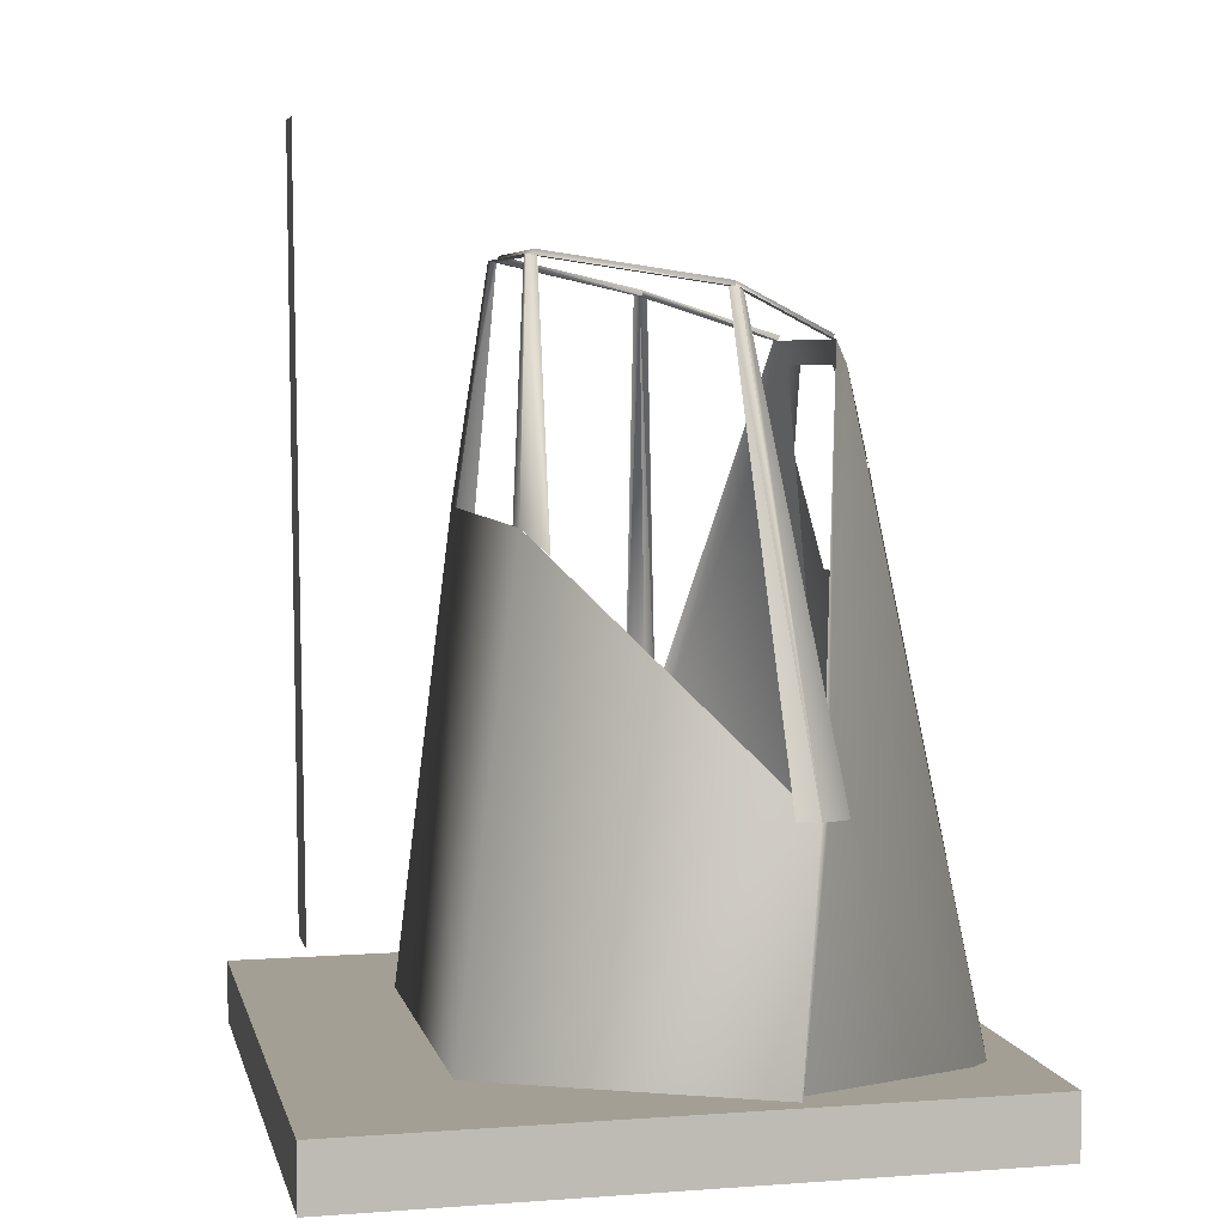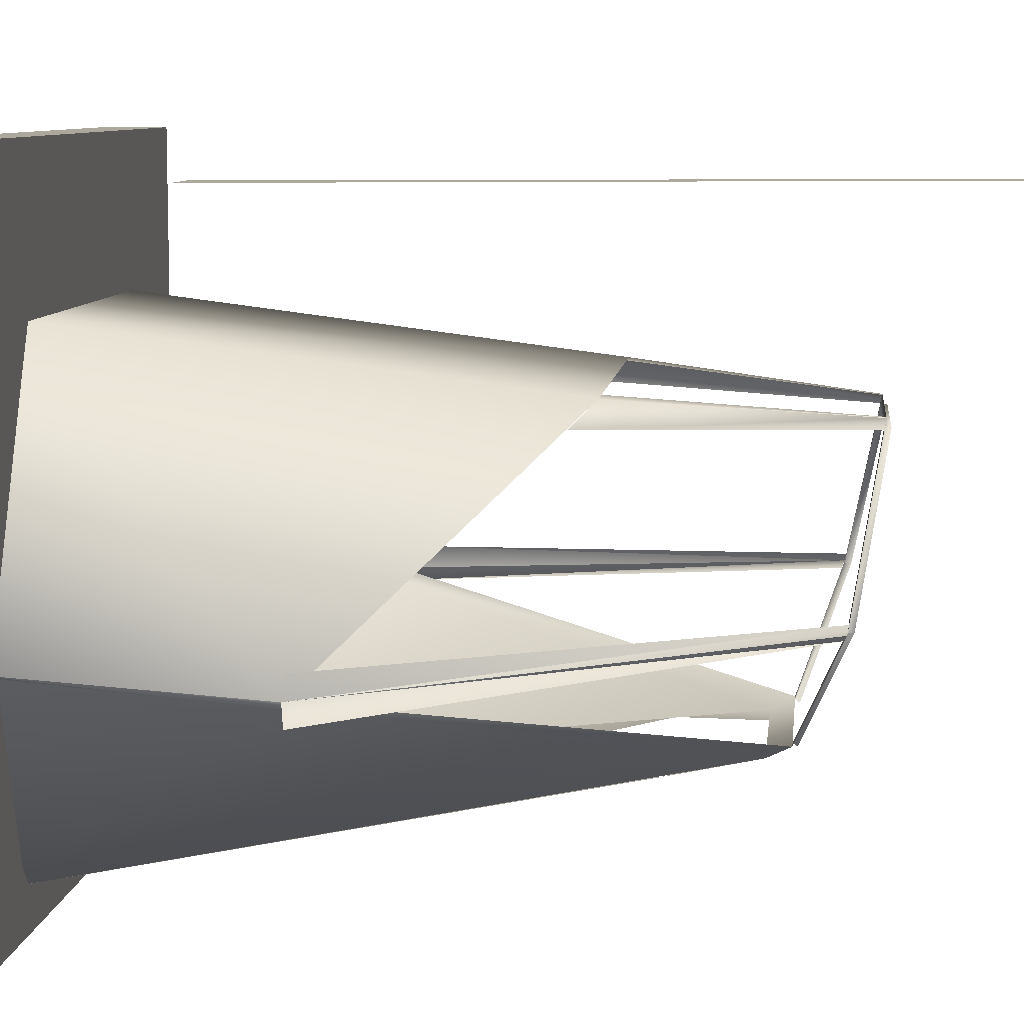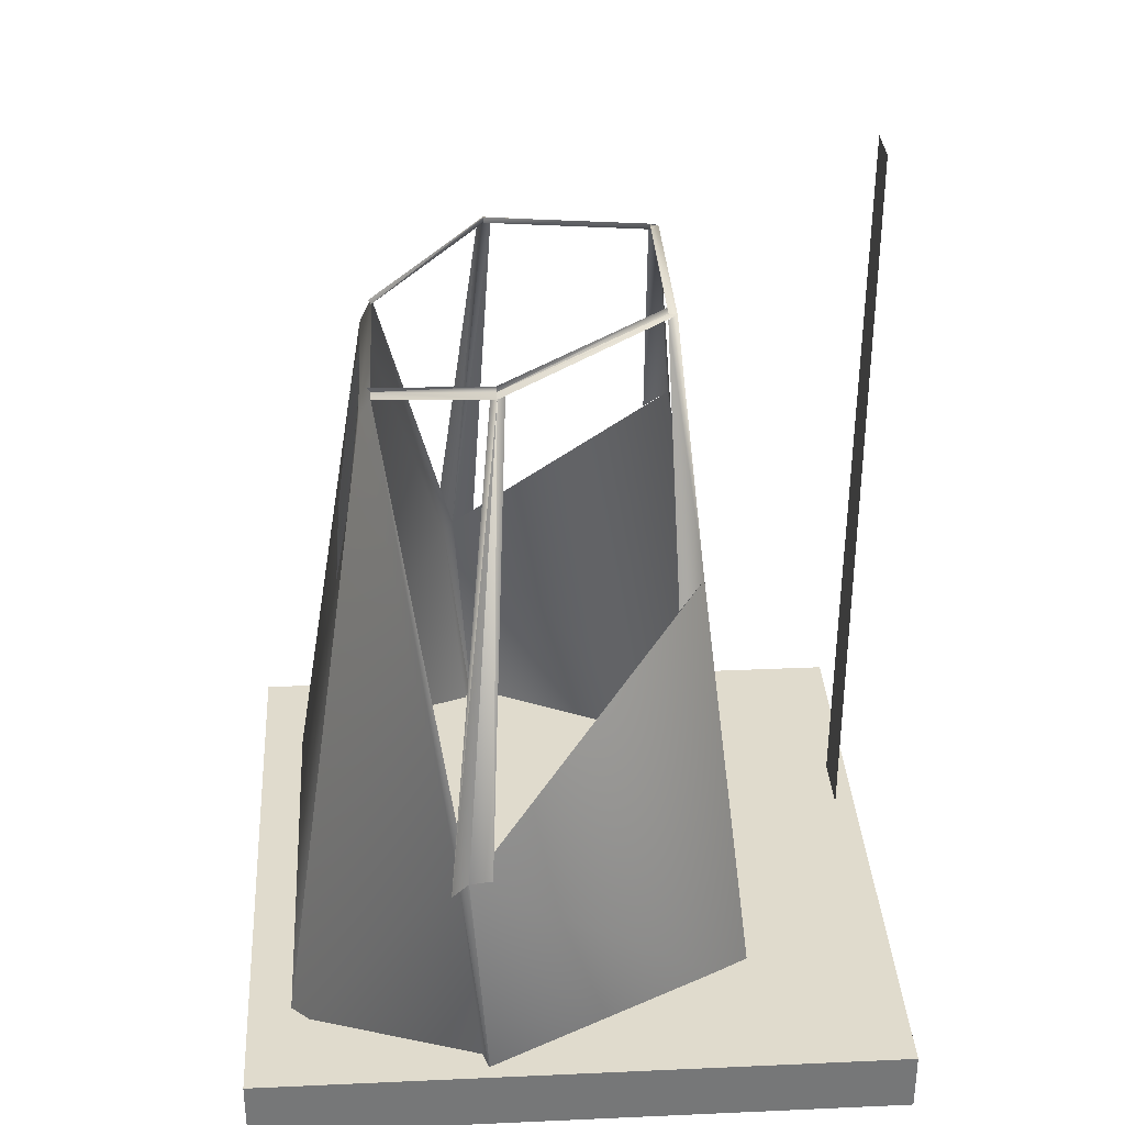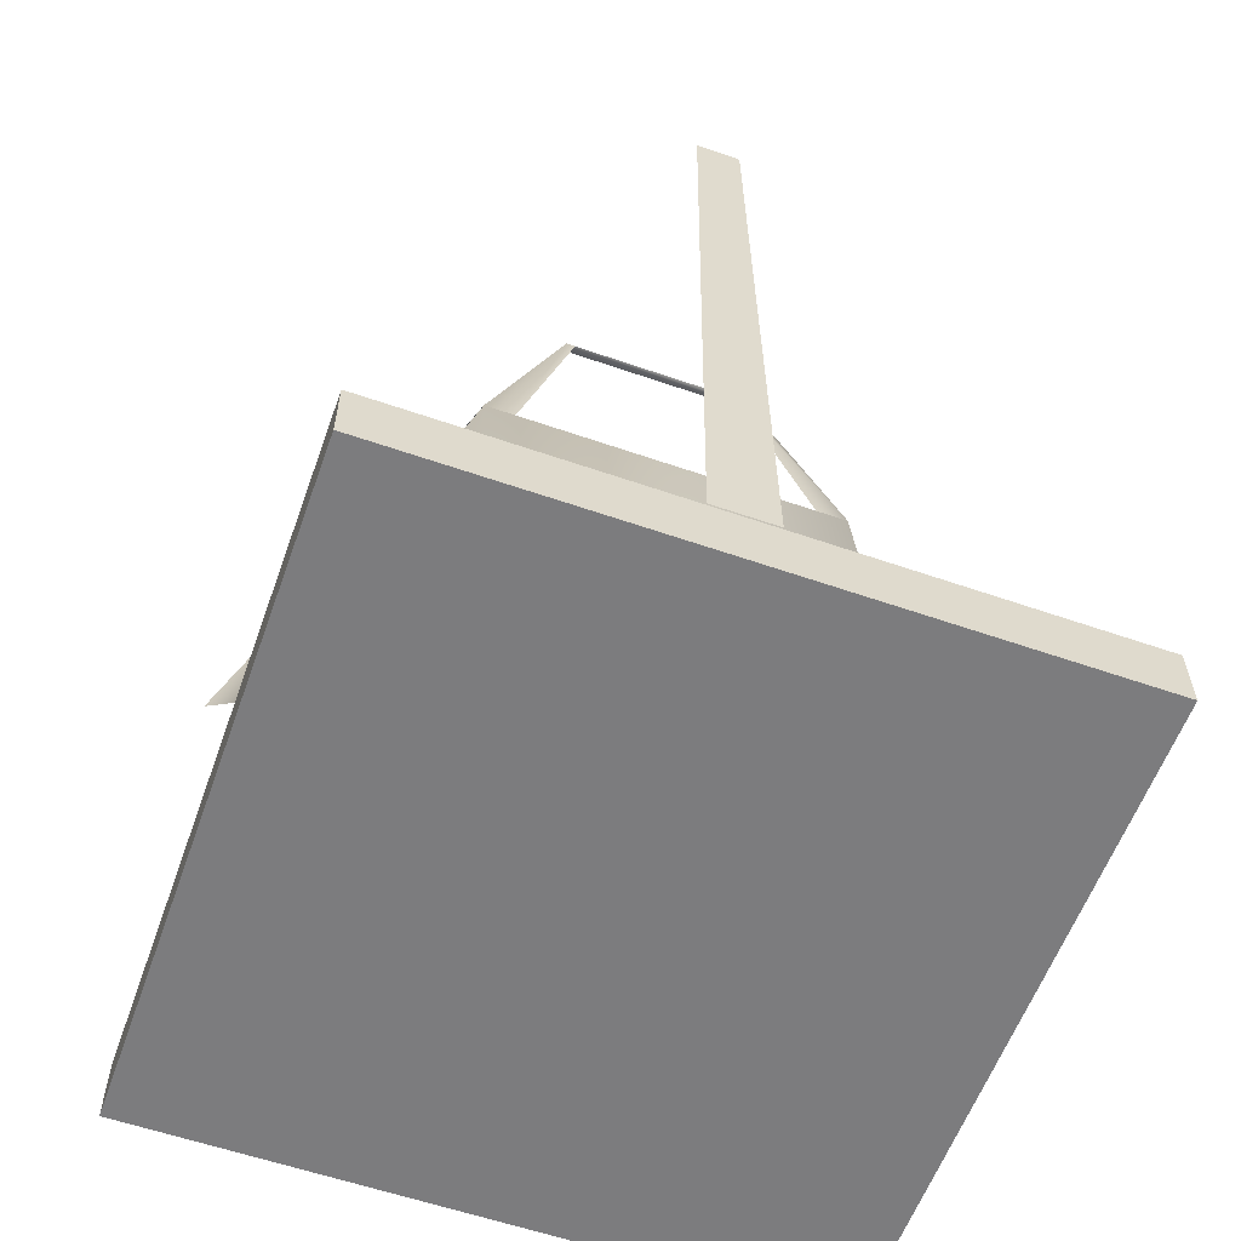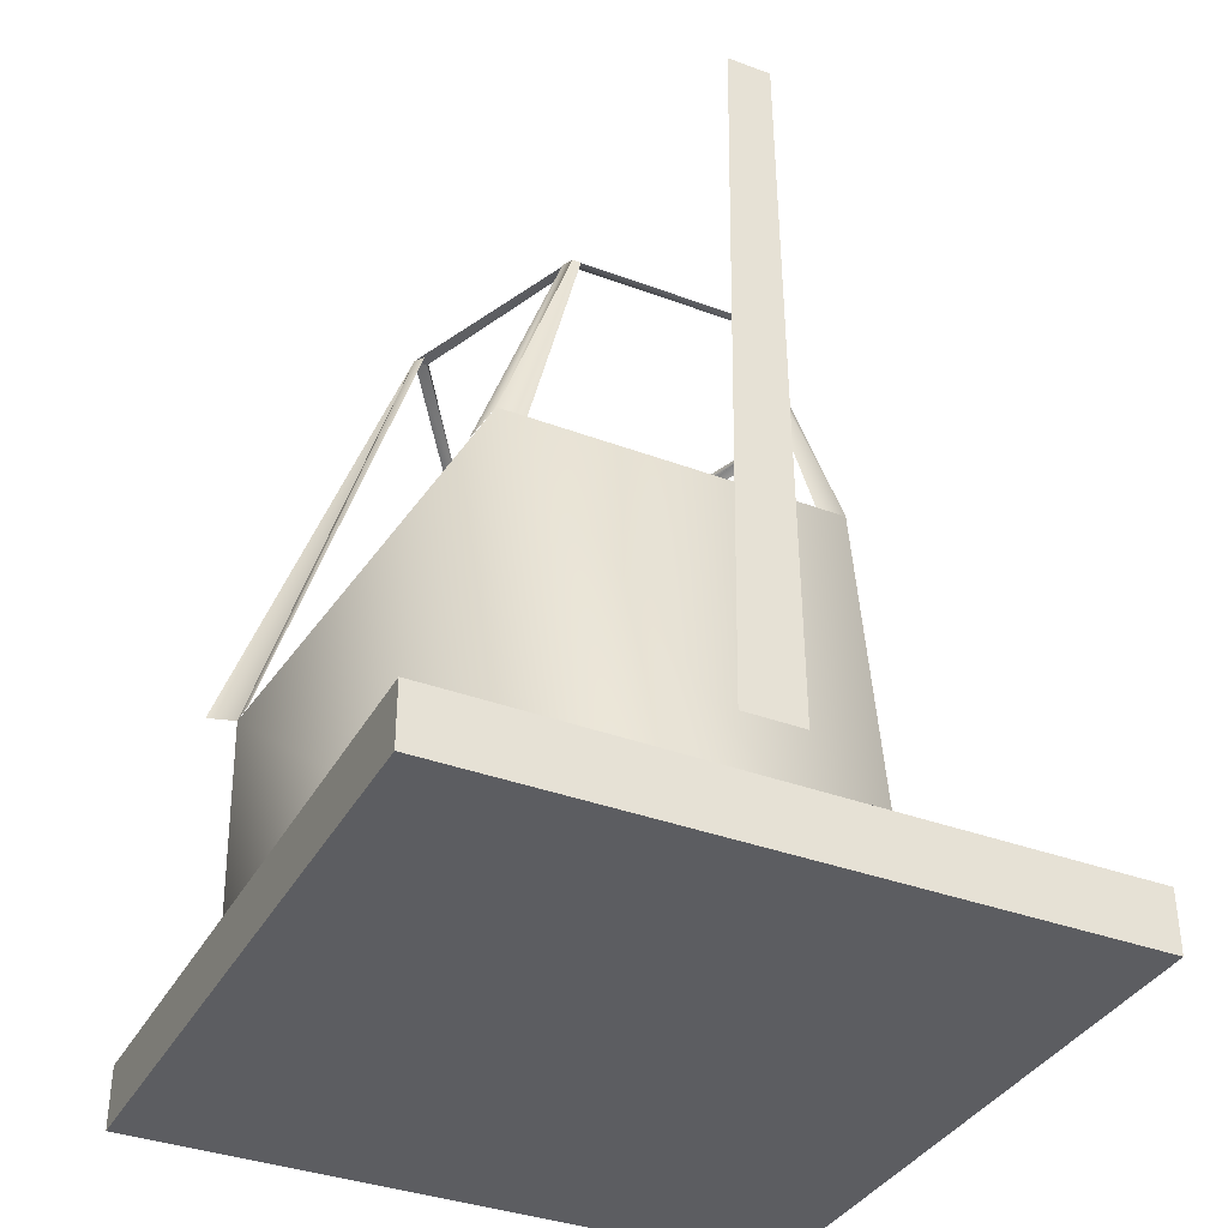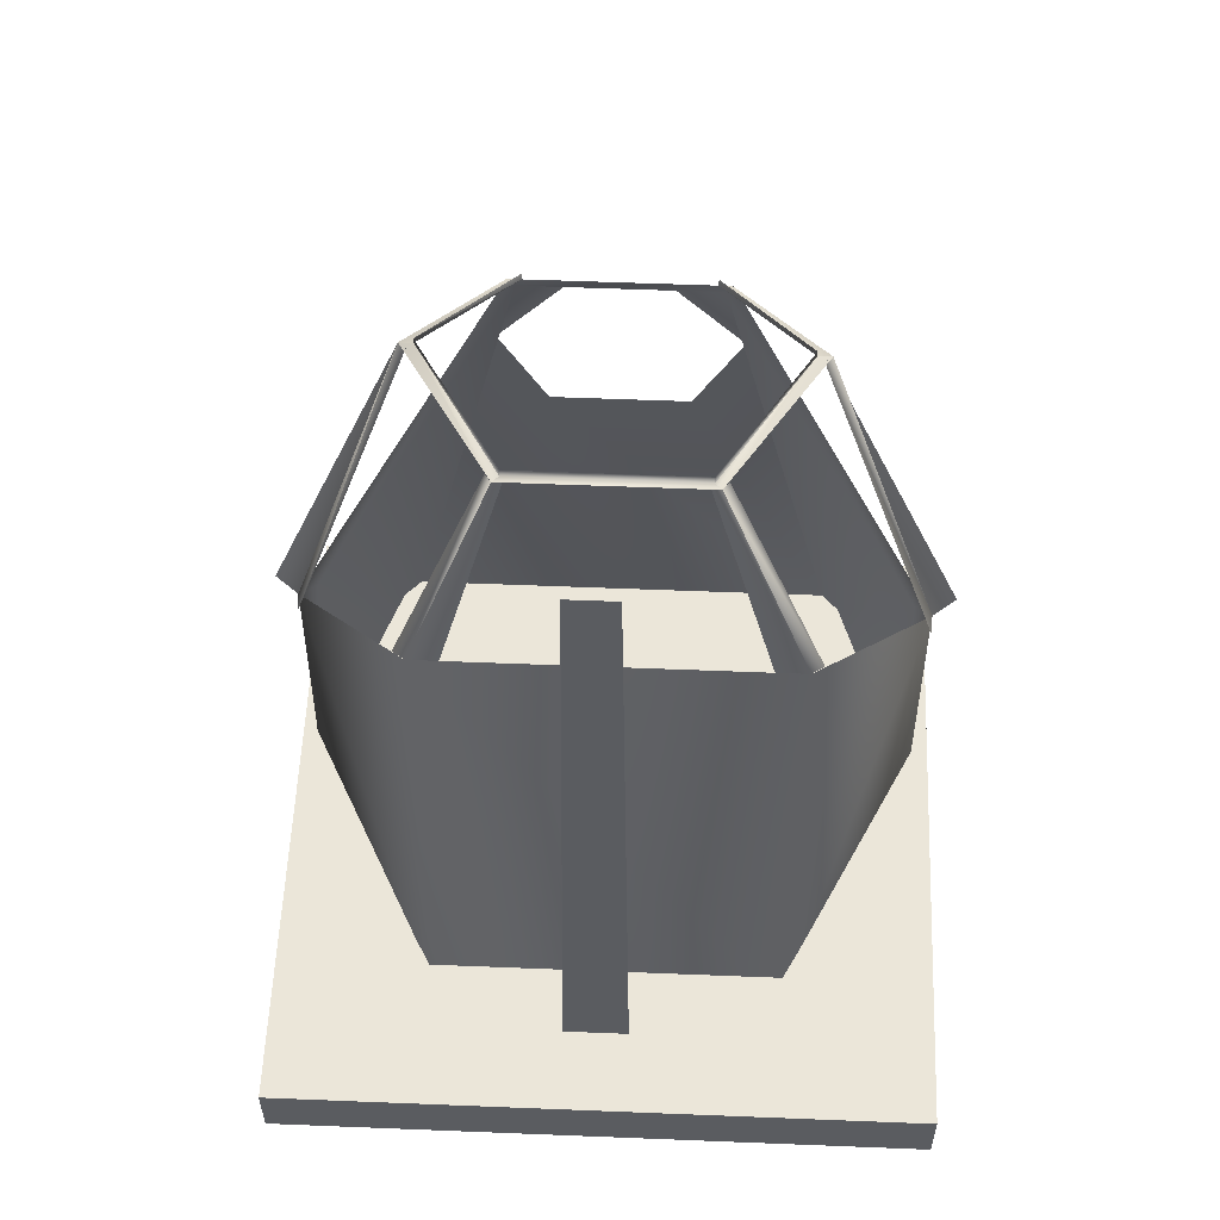
<metadata>
{"format":"obj","ext":"obj","renderer":"f3d","projection":"perspective","resolution":1024,"background":"white","views":[{"elev":5.3,"azim":-102.7,"up":"+Z"},{"elev":8.6,"azim":-83.7,"up":"+Y"},{"elev":33.3,"azim":86.5,"up":"+Z"},{"elev":-58.9,"azim":160.3,"up":"+Z"},{"elev":-36.5,"azim":154.1,"up":"+Z"},{"elev":55.9,"azim":-177.6,"up":"+Z"}]}
</metadata>
<code>
v  -1.92e+04 9100 2.07e+04
v  -1.92e+04 1.06e+04 2700
v  -1.47e+04 -2600 2700
v  -5900 4000 4.56e+04
v  1.56e+04 -2600 2700
v  2.02e+04 9100 2.07e+04
v  6700 4000 4.56e+04
v  2.02e+04 1.06e+04 2700
v  -2.04e+04 1.1e+04 2700
v  -2.04e+04 9800 2.07e+04
v  -6300 4800 4.71e+04
v  2.14e+04 1.1e+04 2700
v  2.14e+04 9800 2.07e+04
v  7100 4800 4.71e+04
v  -1.15e+04 2.91e+04 2700
v  -1.15e+04 2.49e+04 3.65e+04
v  1.21e+04 2.49e+04 3.65e+04
v  1.21e+04 2.91e+04 2700
v  1.27e+04 1.23e+04 5e+04
v  1.18e+04 1.23e+04 5e+04
v  6200 4800 4.71e+04
v  1.18e+04 1.23e+04 5.04e+04
v  6200 4600 4.74e+04
v  6200 2.29e+04 5.19e+04
v  6200 2.28e+04 5.23e+04
v  6600 2.34e+04 5.2e+04
v  -1.1e+04 1.23e+04 5e+04
v  -1.19e+04 1.23e+04 5e+04
v  -6200 4800 4.71e+04
v  -5400 4800 4.71e+04
v  -5400 4600 4.74e+04
v  -1.1e+04 1.23e+04 5.04e+04
v  -5400 2.28e+04 5.23e+04
v  -5400 2.29e+04 5.19e+04
v  -5800 2.34e+04 5.2e+04
v  -2.2e+04 8700 2.11e+04
v  -1.14e+04 1.19e+04 4.98e+04
v  -1.14e+04 1.28e+04 5.01e+04
v  -2.03e+04 1.13e+04 2.08e+04
v  1.22e+04 1.28e+04 5.01e+04
v  2.13e+04 1.13e+04 2.08e+04
v  1.22e+04 1.19e+04 4.98e+04
v  2.3e+04 8700 2.11e+04
v  -1.24e+04 2.33e+04 3.49e+04
v  -6200 2.28e+04 5.19e+04
v  -5200 2.34e+04 5.2e+04
v  -9400 2.49e+04 3.65e+04
v  1.01e+04 2.49e+04 3.65e+04
v  6000 2.34e+04 5.2e+04
v  7000 2.28e+04 5.19e+04
v  1.31e+04 2.33e+04 3.49e+04
v  5000 2000 3.26e+04
v  -4100 2000 3.26e+04
v  -7300 3100 3.98e+04
v  8100 3100 3.98e+04
v  3800 4000 4.56e+04
v  -2900 4000 4.56e+04
v  -1500 3.6e+04 1.09e+04
v  -900 3.63e+04 6e+04
v  2100 3.63e+04 6e+04
v  2700 3.6e+04 1.09e+04
v  -2.153e+04 3.88e+04 5156
v  2.238e+04 3.88e+04 5156
v  -2.153e+04 3.88e+04 988.4
v  2.238e+04 3.88e+04 988.4
v  2.238e+04 -5103 5156
v  -2.153e+04 -5103 5156
v  2.238e+04 -5103 988.4
v  -2.153e+04 -5103 988.4
o main
g main
f 1 2 3
f 3 4 1
f 5 6 7
f 5 8 6
f 9 2 1
f 1 10 9
f 1 4 11
f 11 10 1
f 6 8 12
f 12 13 6
f 14 7 6
f 6 13 14
f 11 4 7
f 11 7 14
f 15 16 17
f 15 17 18
f 13 12 18
f 18 17 13
f 15 9 10
f 10 16 15
f 19 20 21
f 19 21 14
f 22 23 21
f 20 22 21
f 20 24 25
f 22 20 25
f 20 19 26
f 24 20 26
f 27 28 29
f 27 29 30
f 30 31 32
f 30 32 27
f 33 34 27
f 33 27 32
f 35 28 27
f 35 27 34
f 34 24 26
f 34 26 35
f 25 24 34
f 25 34 33
f 10 36 37
f 38 39 10
f 10 28 38
f 10 37 28
f 40 19 41
f 19 13 41
f 19 42 43
f 43 13 19
f 35 16 44
f 44 45 35
f 46 47 16
f 16 35 46
f 26 17 48
f 48 49 26
f 50 51 17
f 17 26 50
f 3 5 52
f 3 52 53
f 54 3 53
f 52 5 55
f 55 7 56
f 57 4 54
f 58 59 60
f 58 60 61
f 62 63 64
f 63 65 64
f 66 67 68
f 67 69 68
f 64 67 62
f 64 69 67
f 68 63 66
f 68 65 63
f 64 68 69
f 64 65 68
f 63 67 66
f 63 62 67

</code>
